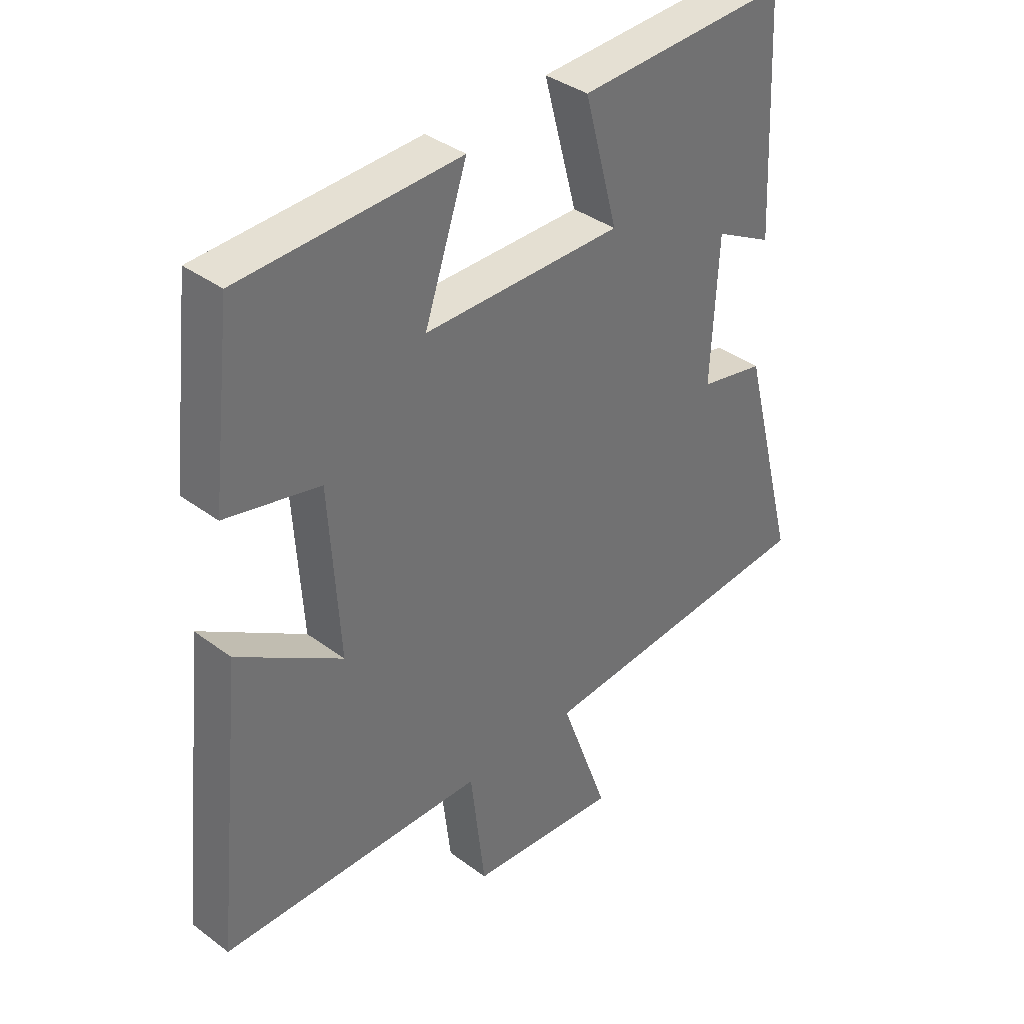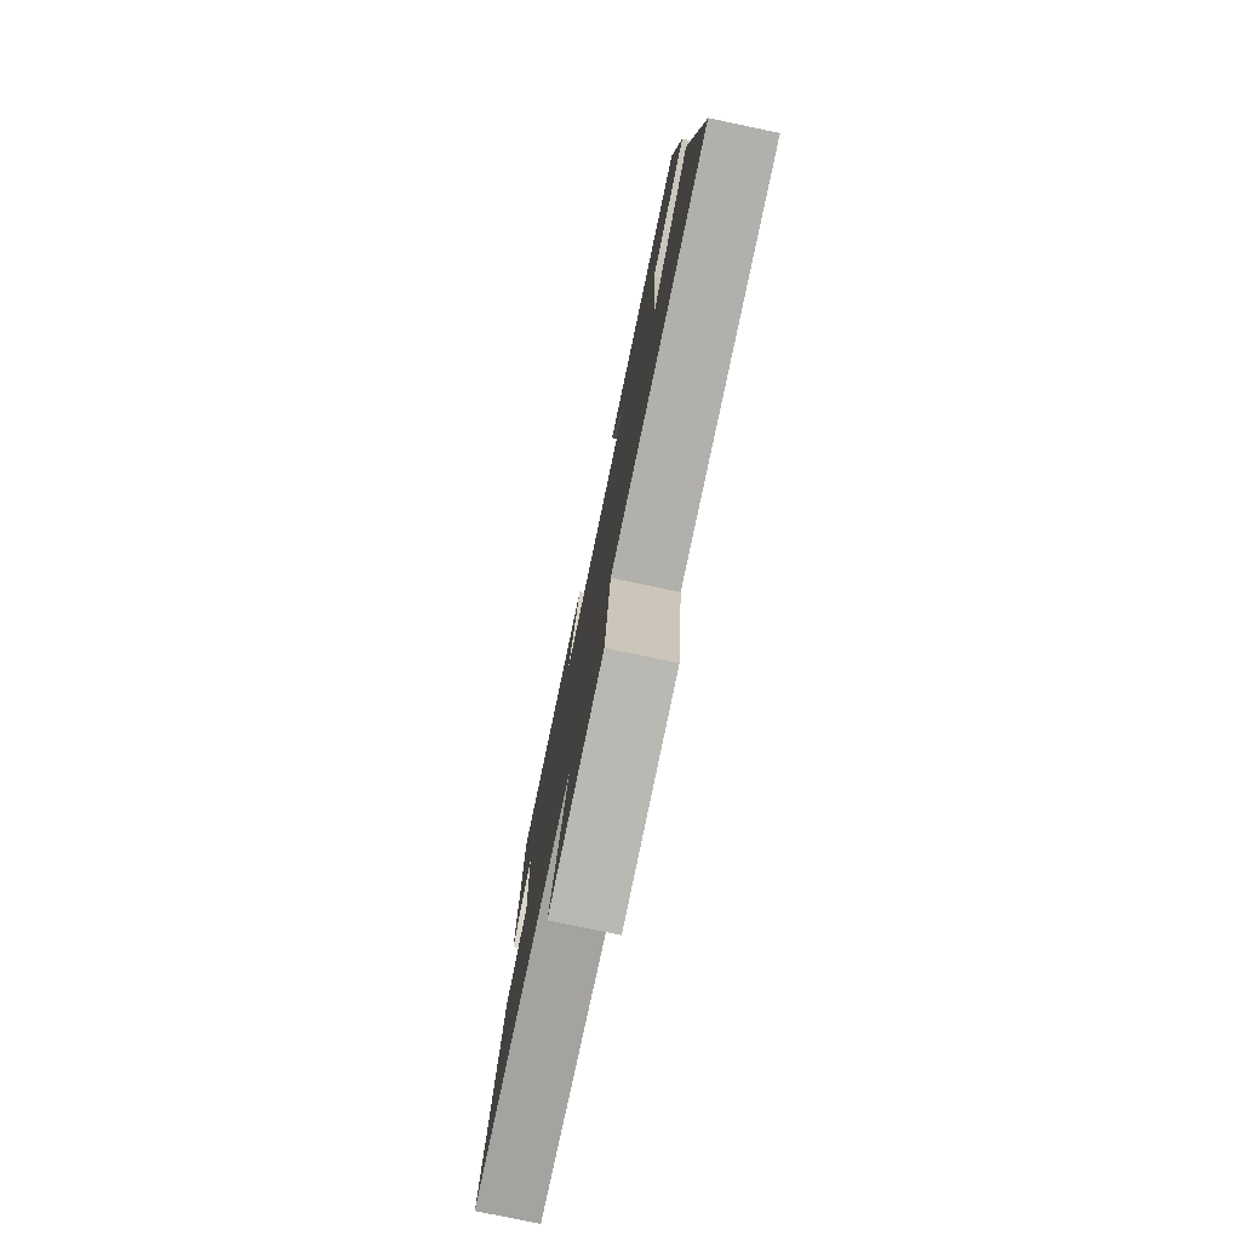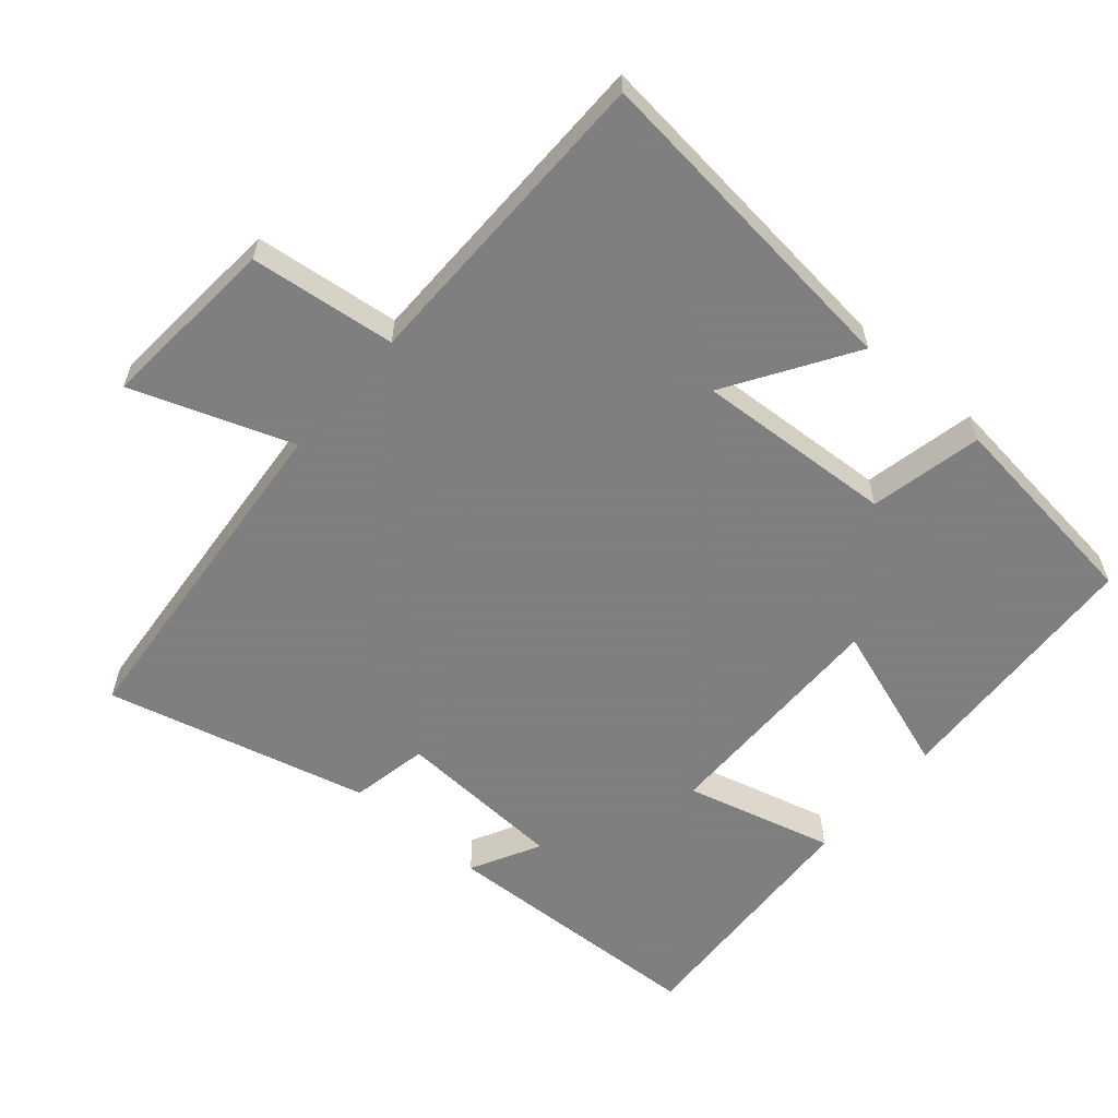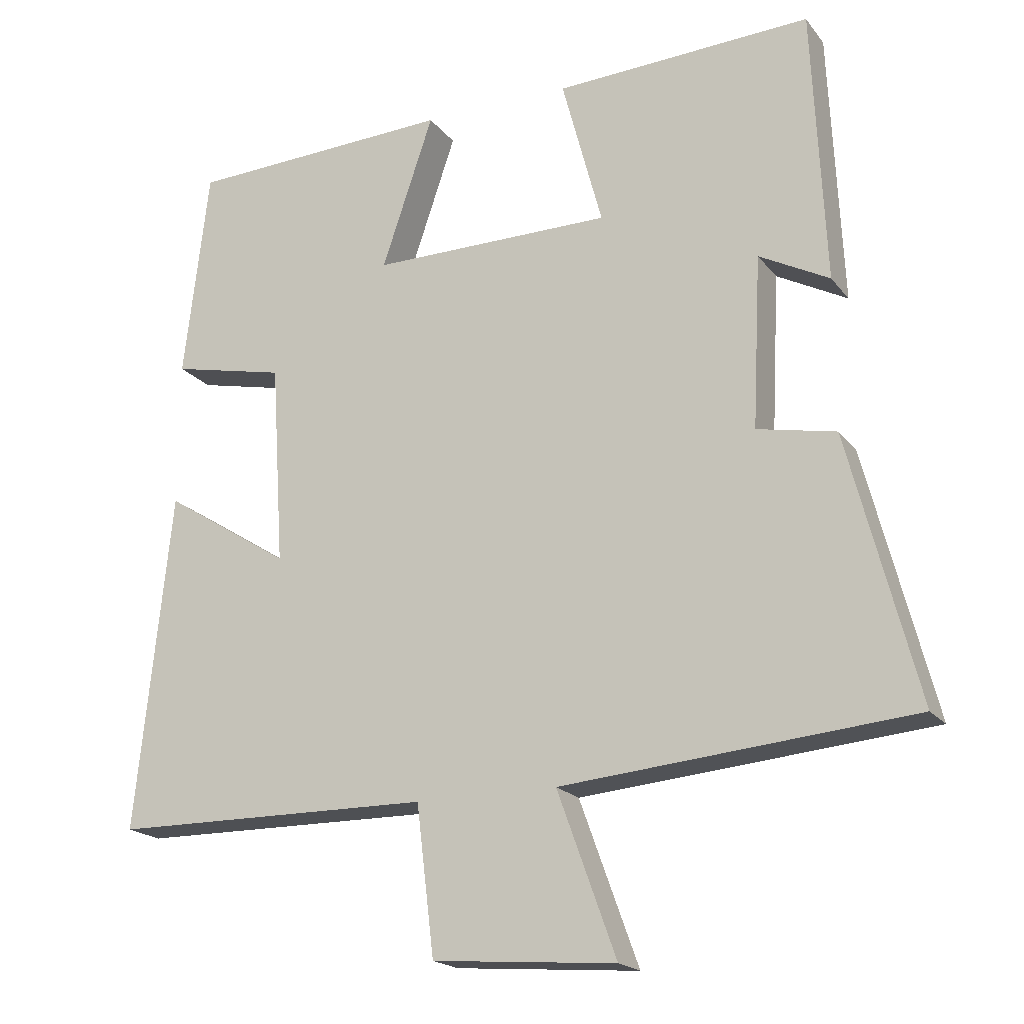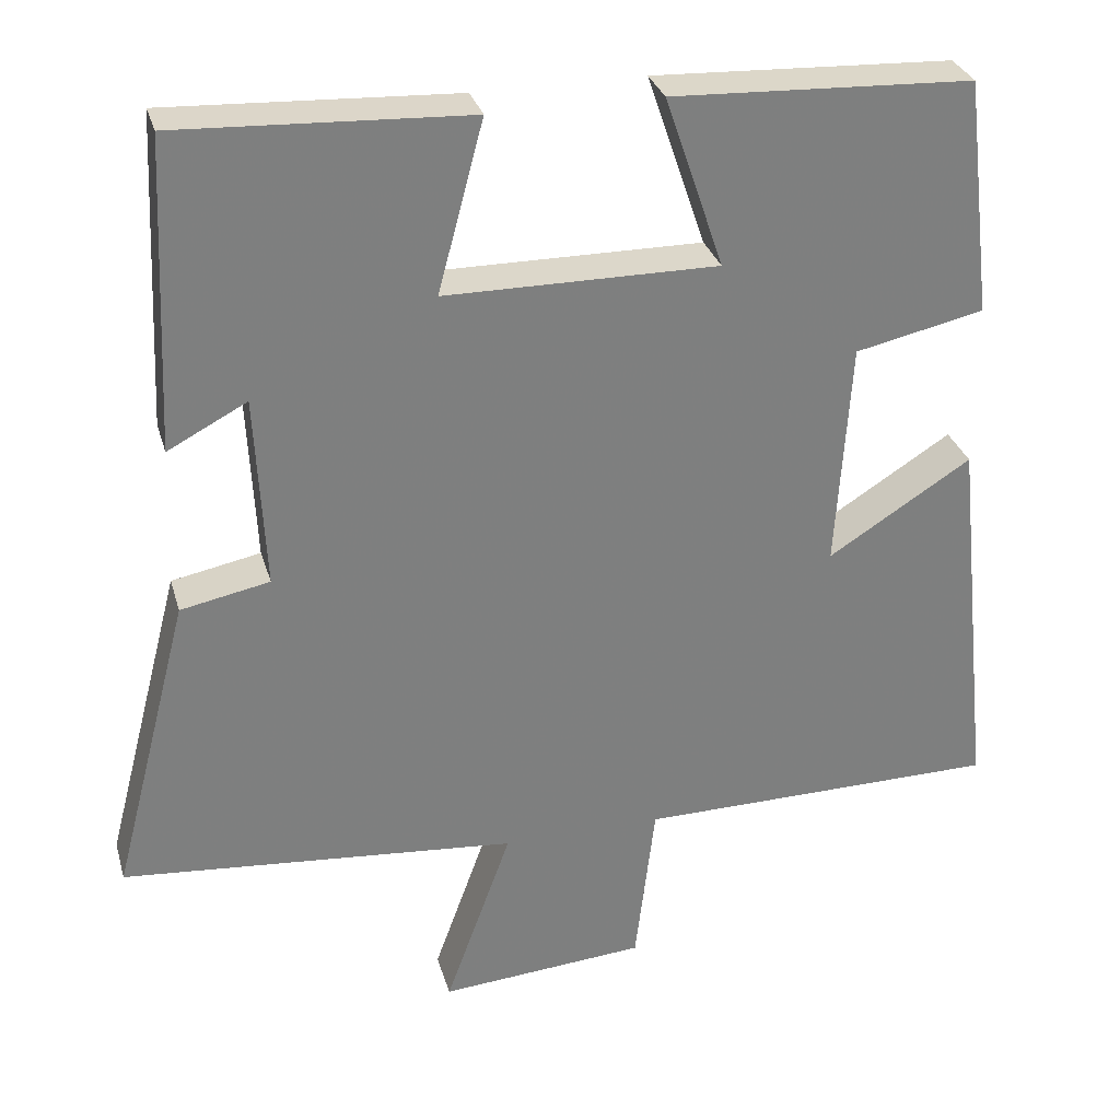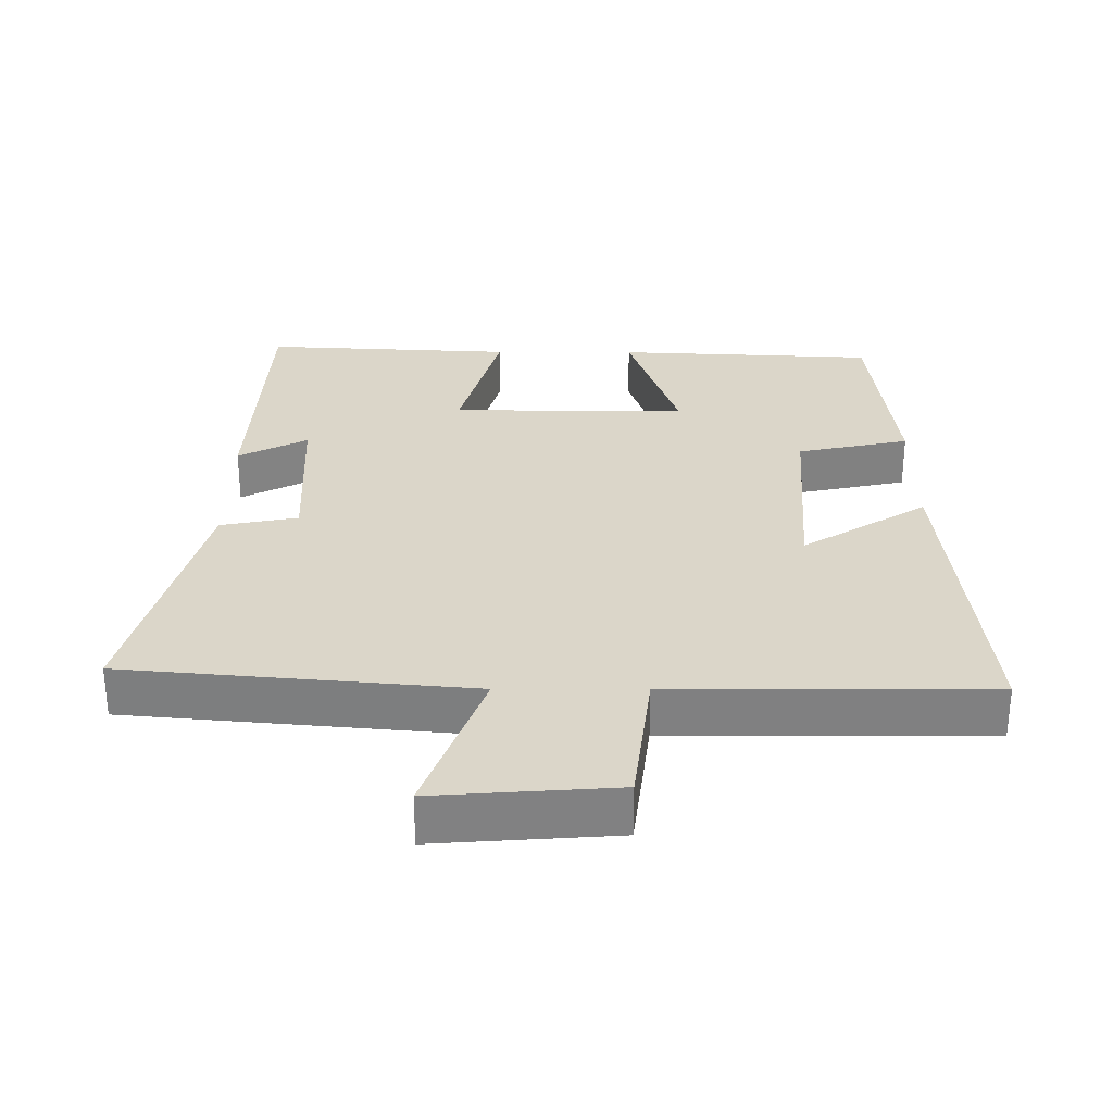
<metadata>
{"format":"obj","ext":"obj","renderer":"f3d","projection":"perspective","resolution":1024,"background":"white","views":[{"elev":37.1,"azim":-46.2,"up":"+Z"},{"elev":-78.2,"azim":-101.8,"up":"+Z"},{"elev":-59.9,"azim":-130.8,"up":"+Y"},{"elev":-19.1,"azim":26.0,"up":"+Z"},{"elev":30.5,"azim":164.8,"up":"+Z"},{"elev":29.9,"azim":-179.6,"up":"+Y"}]}
</metadata>
<code>
v 0.482 0.07 0.518
v 0.5 0.07 0.131
v 0.401 0.07 0.183
v 0.389 0.07 -0.059
v 0.5 0.07 -0.081
v 0.597 0.07 -0.456
v 0.103 0.07 -0.5
v 0.186 0.07 -0.729
v -0.072 0.07 -0.709
v -0.097 0.07 -0.5
v -0.55 0.07 -0.496
v -0.5 0.07 -0.02
v -0.321 0.07 -0.133
v -0.339 0.07 0.151
v -0.5 0.07 0.186
v -0.465 0.07 0.483
v -0.09 0.07 0.5
v -0.163 0.07 0.285
v 0.177 0.07 0.287
v 0.12 0.07 0.5
v 0.482 0 0.518
v 0.5 0 0.131
v 0.401 0 0.183
v 0.389 0 -0.059
v 0.5 0 -0.081
v 0.597 0 -0.456
v 0.103 0 -0.5
v 0.186 0 -0.729
v -0.072 0 -0.709
v -0.097 0 -0.5
v -0.55 0 -0.496
v -0.5 0 -0.02
v -0.321 0 -0.133
v -0.339 0 0.151
v -0.5 0 0.186
v -0.465 0 0.483
v -0.09 0 0.5
v -0.163 0 0.285
v 0.177 0 0.287
v 0.12 0 0.5
f 19 20 1
f 16 17 18
f 15 16 18
f 14 15 18
f 13 14 18 19
f 10 11 12 13
f 10 13 19 1
f 7 8 9 10
f 6 7 10
f 5 6 10
f 4 5 10
f 3 4 10
f 1 2 3
f 1 3 10
f 21 40 39
f 38 37 36
f 38 36 35
f 38 35 34
f 39 38 34 33
f 33 32 31 30
f 21 39 33 30
f 30 29 28 27
f 30 27 26
f 30 26 25
f 30 25 24
f 30 24 23
f 23 22 21
f 30 23 21
f 1 21 22 2
f 2 22 23 3
f 3 23 24 4
f 4 24 25 5
f 5 25 26 6
f 6 26 27 7
f 7 27 28 8
f 8 28 29 9
f 9 29 30 10
f 10 30 31 11
f 11 31 32 12
f 12 32 33 13
f 13 33 34 14
f 14 34 35 15
f 15 35 36 16
f 16 36 37 17
f 17 37 38 18
f 18 38 39 19
f 19 39 40 20
f 20 40 21 1

</code>
